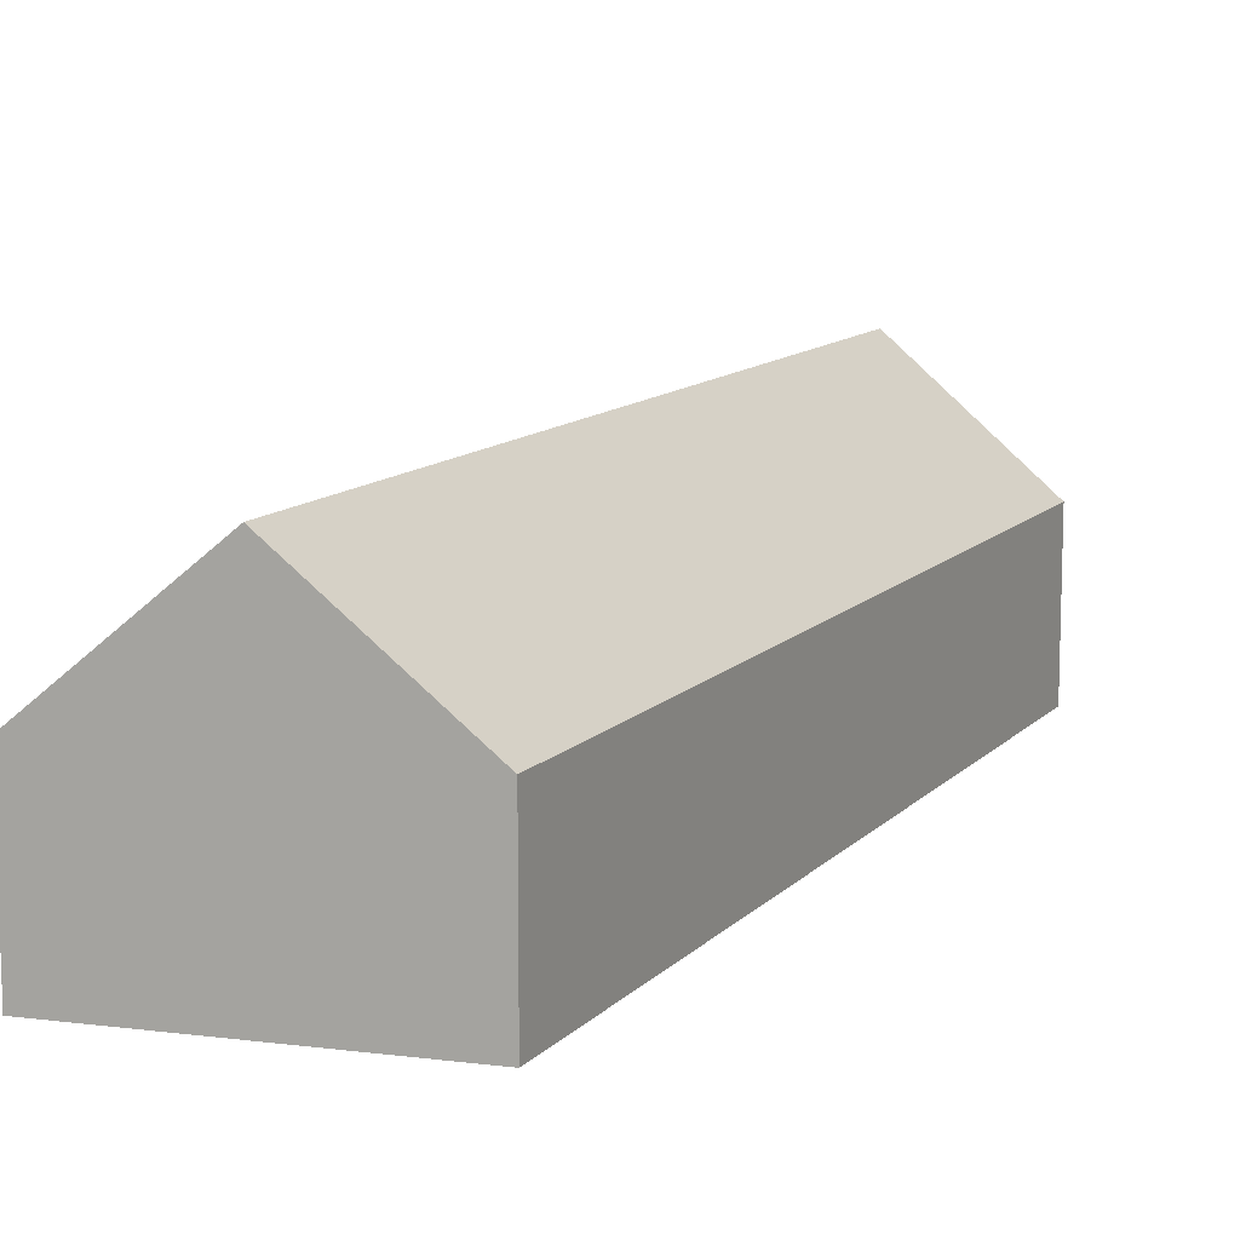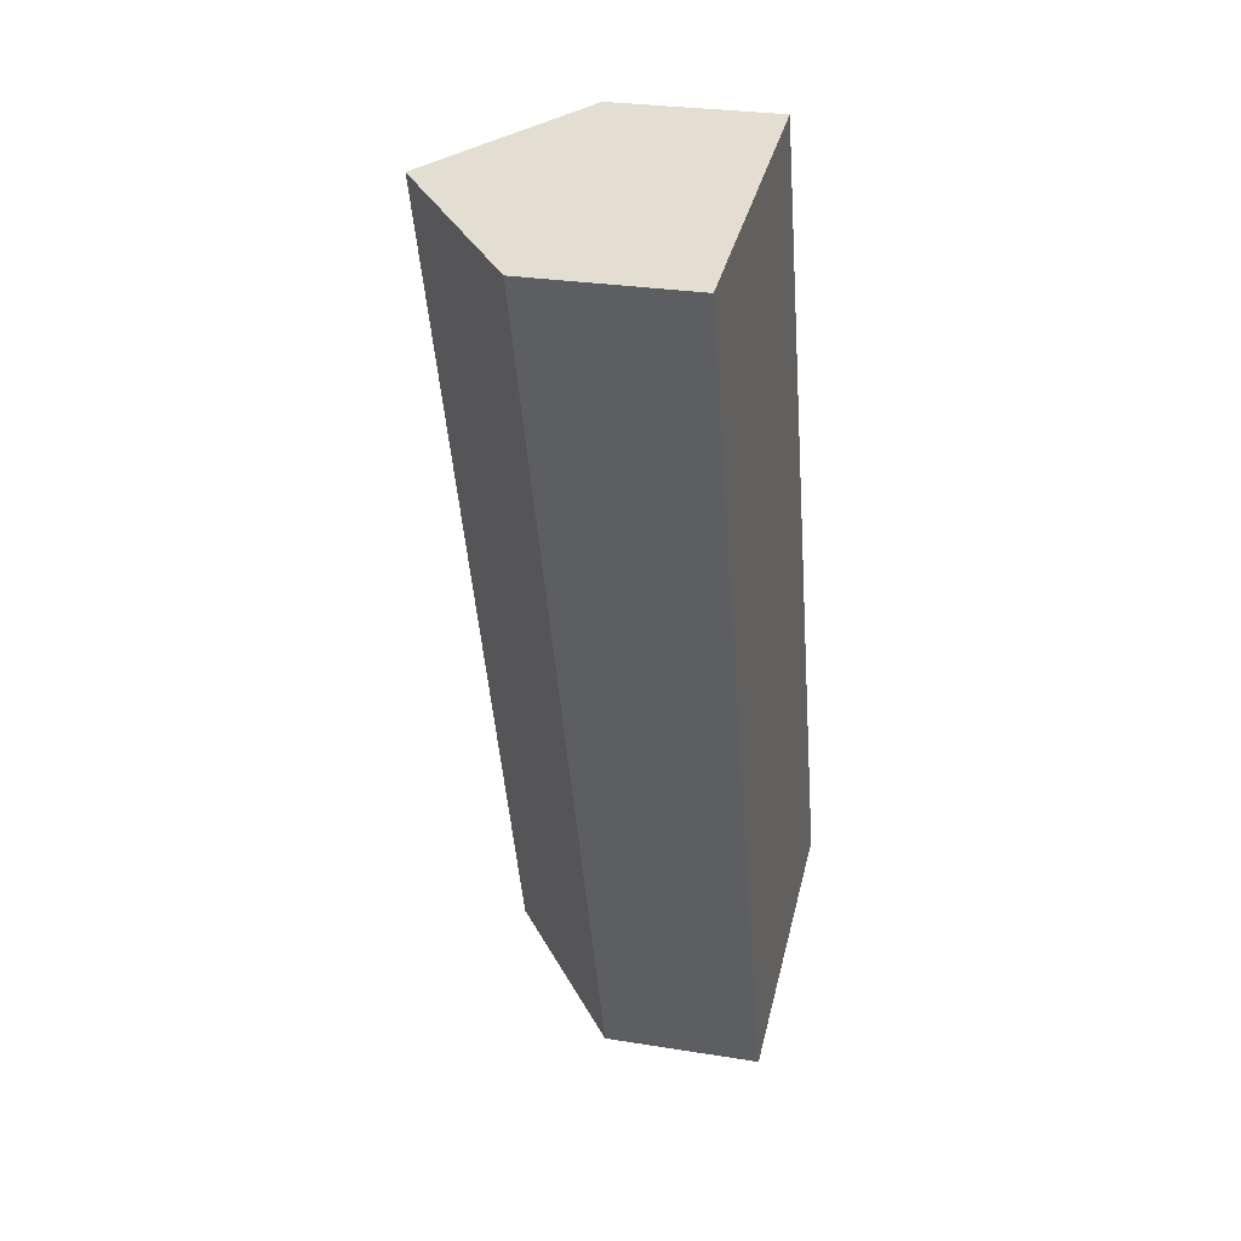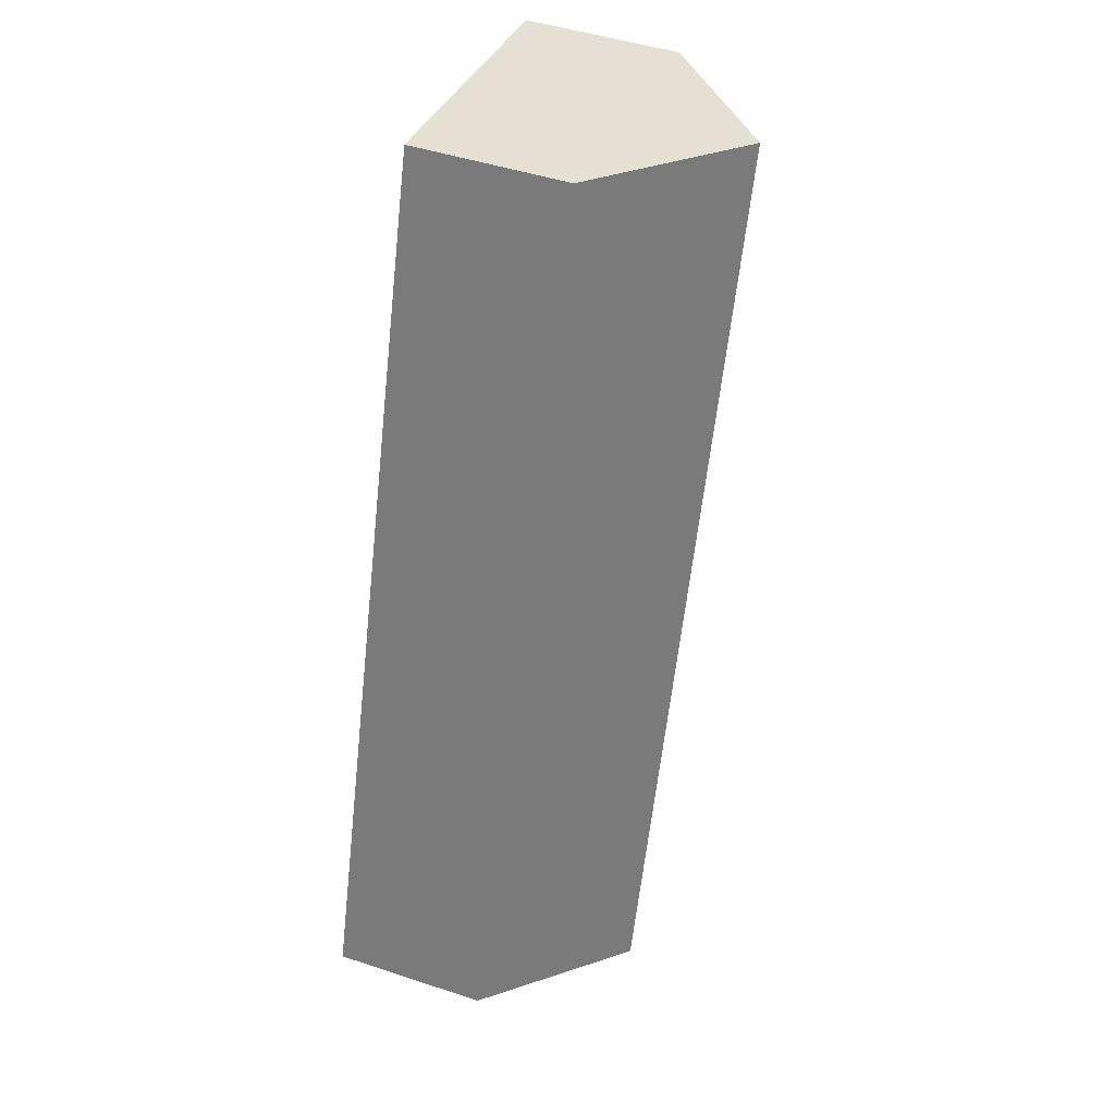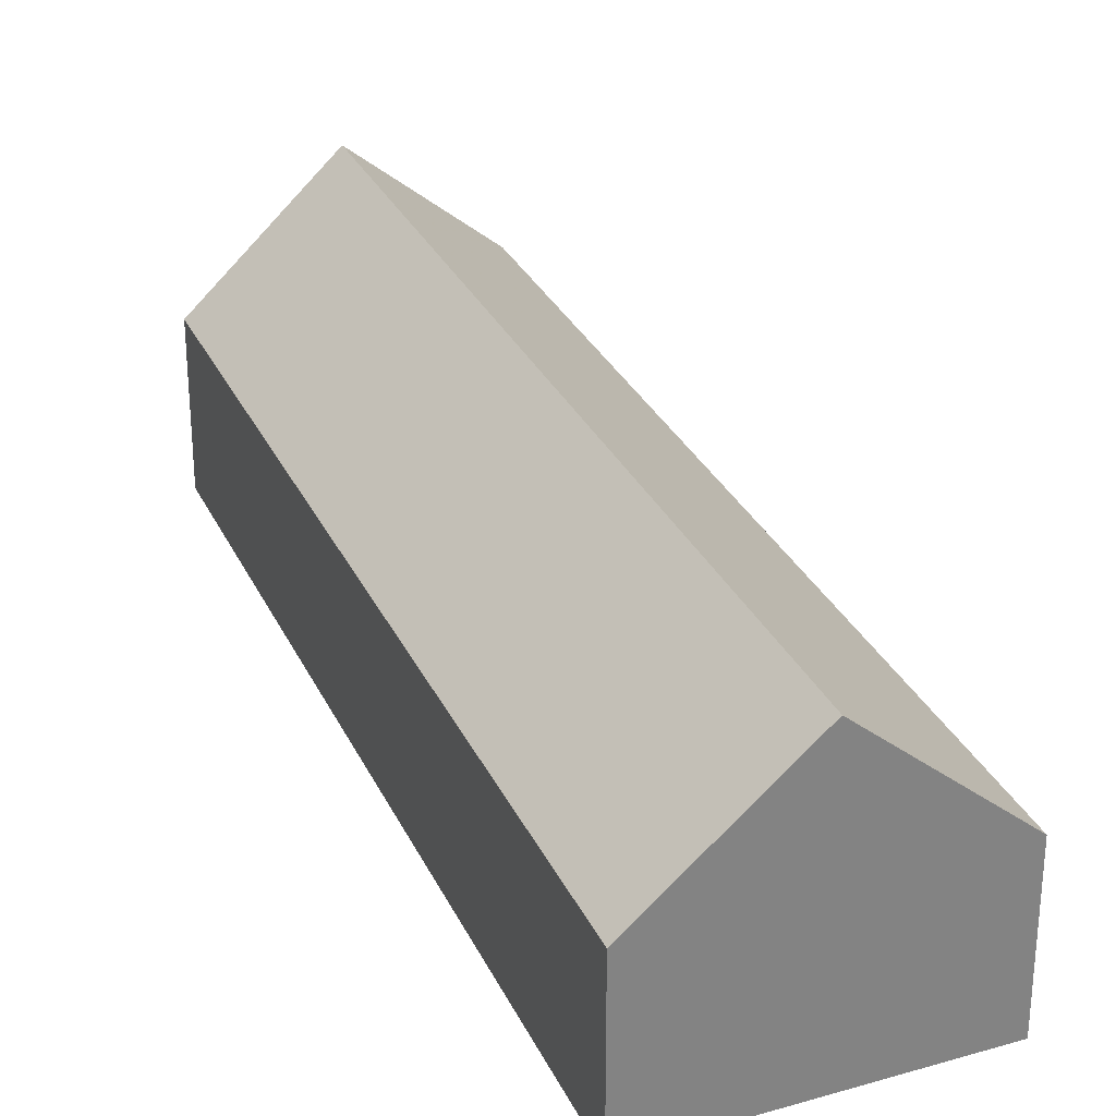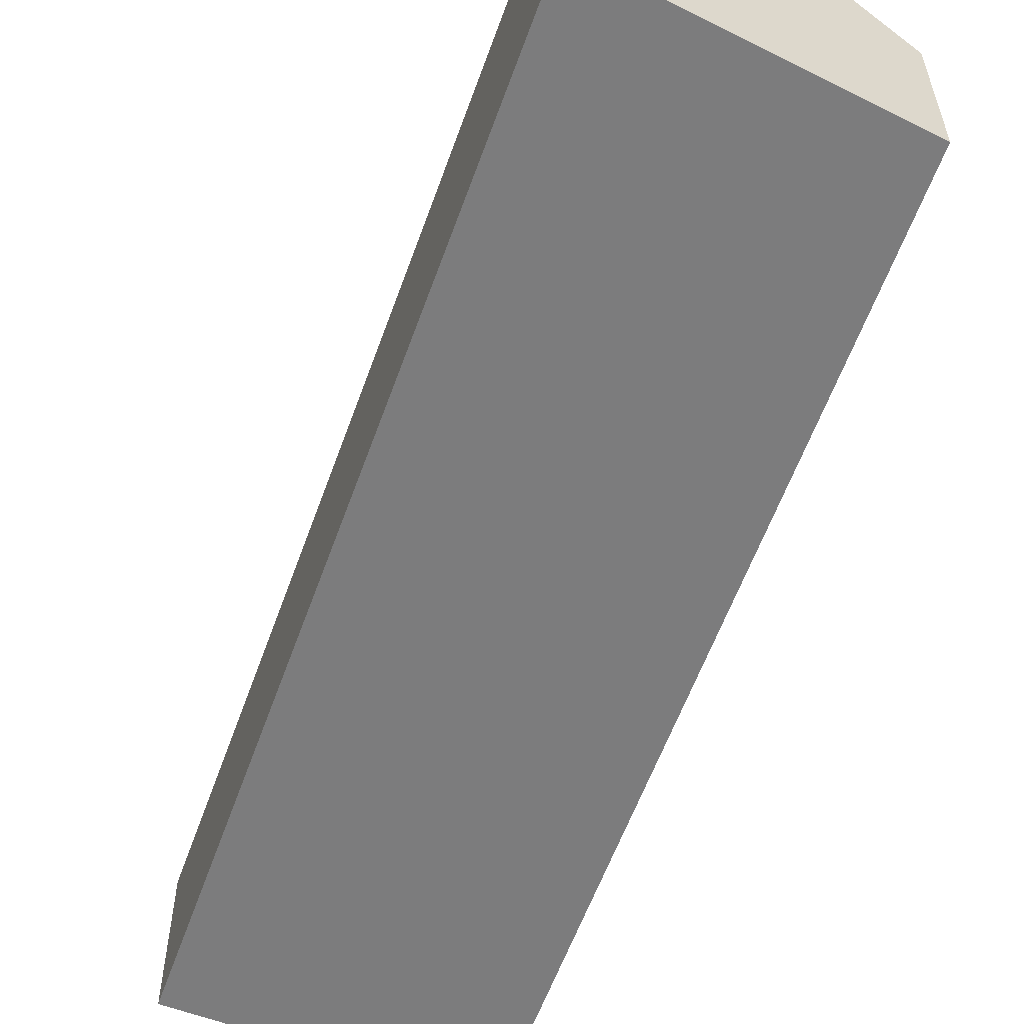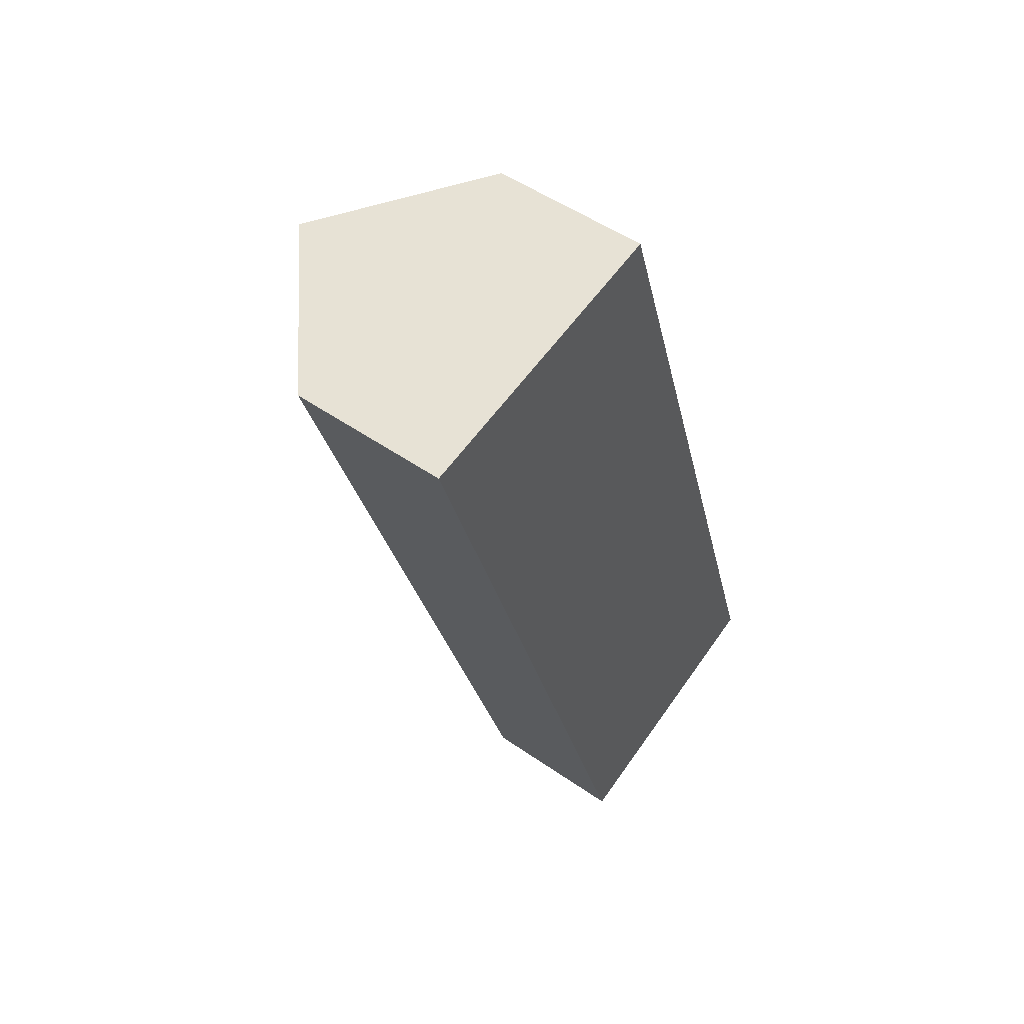
<metadata>
{"format":"obj","ext":"obj","renderer":"f3d","projection":"perspective","resolution":1024,"background":"white","views":[{"elev":11.6,"azim":7.0,"up":"+Y"},{"elev":27.4,"azim":-76.0,"up":"+Z"},{"elev":46.7,"azim":110.6,"up":"+Z"},{"elev":29.6,"azim":140.8,"up":"+Y"},{"elev":-58.8,"azim":-37.4,"up":"+Y"},{"elev":50.7,"azim":-52.7,"up":"+Z"}]}
</metadata>
<code>
v 4.099 -0.1335 -3.524
v 4.155 -0.1335 -3.698
v 4.155 -0.1639 -3.698
v 4.099 -0.1639 -3.524
v 4.127 -0.1639 -3.519
v 4.127 -0.1096 -3.519
v 4.155 -0.1639 -3.514
v 4.155 -0.1335 -3.514
v 4.182 -0.1096 -3.69
v 4.182 -0.1096 -3.69
v 4.205 -0.1293 -3.684
v 4.205 -0.1639 -3.684
v 4.155 -0.1639 -3.698
v 4.155 -0.1335 -3.698
v 4.099 -0.1639 -3.524
v 4.155 -0.1639 -3.698
v 4.21 -0.1639 -3.683
v 4.155 -0.1639 -3.514
v 4.155 -0.1335 -3.514
v 4.155 -0.1639 -3.514
v 4.21 -0.1639 -3.683
v 4.21 -0.1335 -3.683
v 4.205 -0.1293 -3.684
v 4.21 -0.1335 -3.683
v 4.21 -0.1639 -3.683
v 4.205 -0.1639 -3.684
f 1 2 3
f 1 3 4
f 4 5 6
f 1 4 6
f 7 8 6
f 7 6 5
f 1 9 2
f 9 1 6
f 10 11 12
f 10 12 13
f 10 13 14
f 15 16 17
f 15 17 18
f 19 20 21
f 19 21 22
f 22 9 6
f 22 6 8
f 23 24 25
f 23 25 26

</code>
